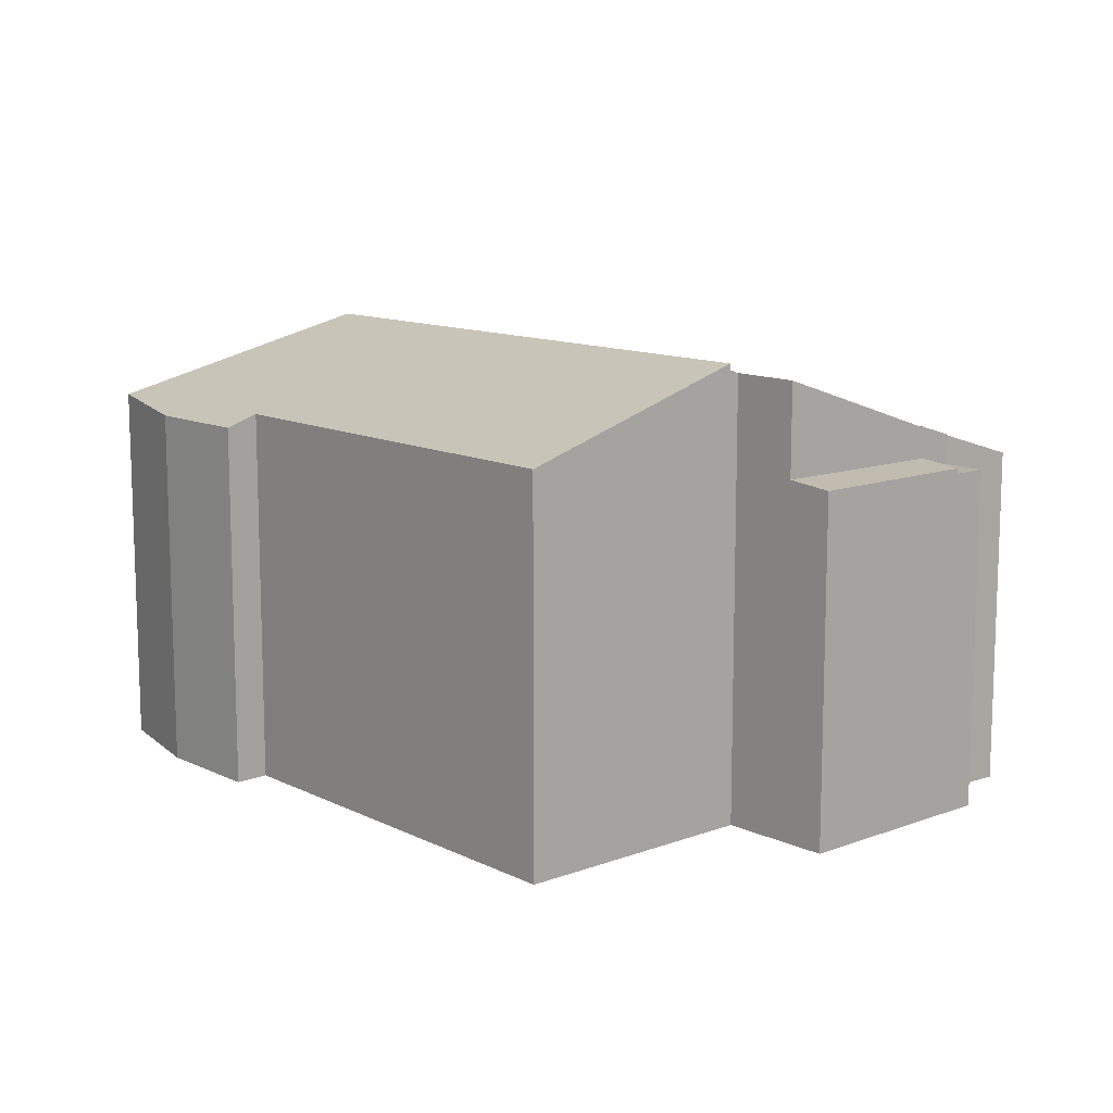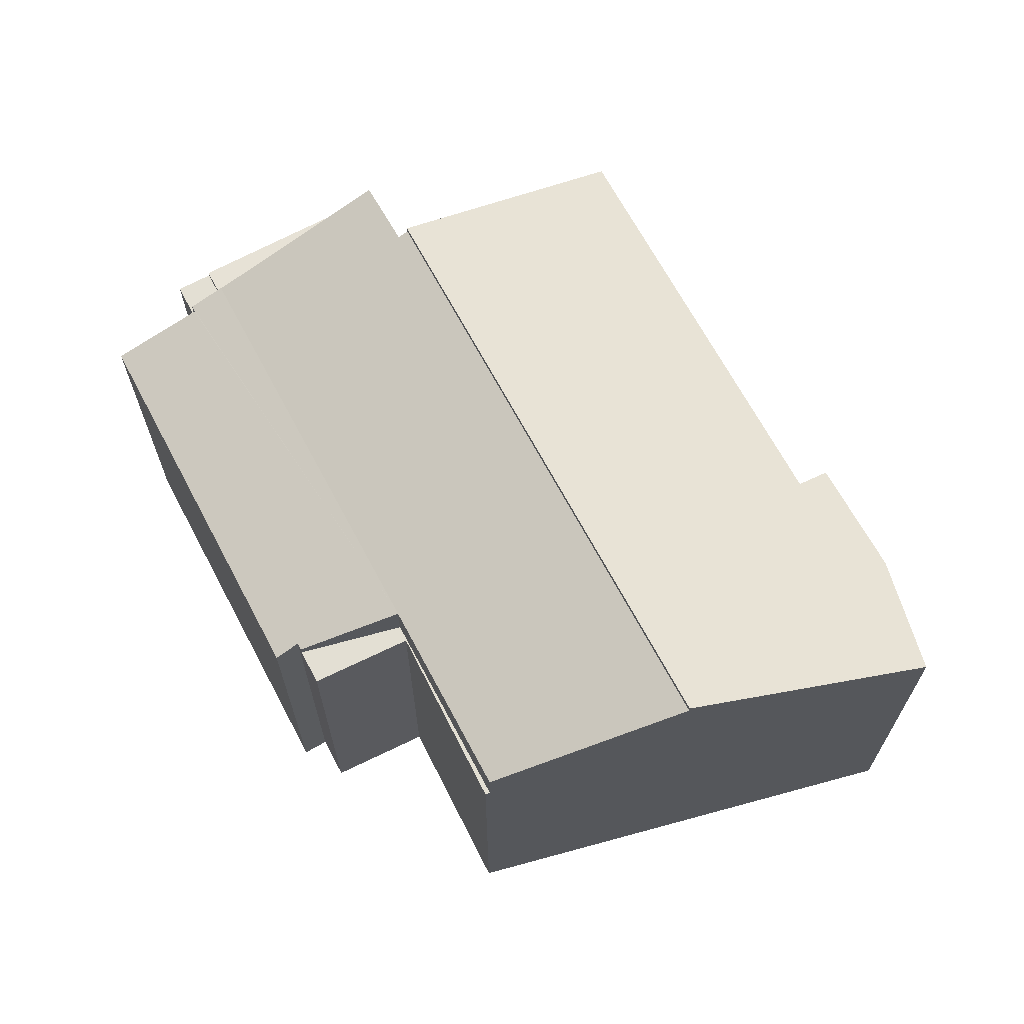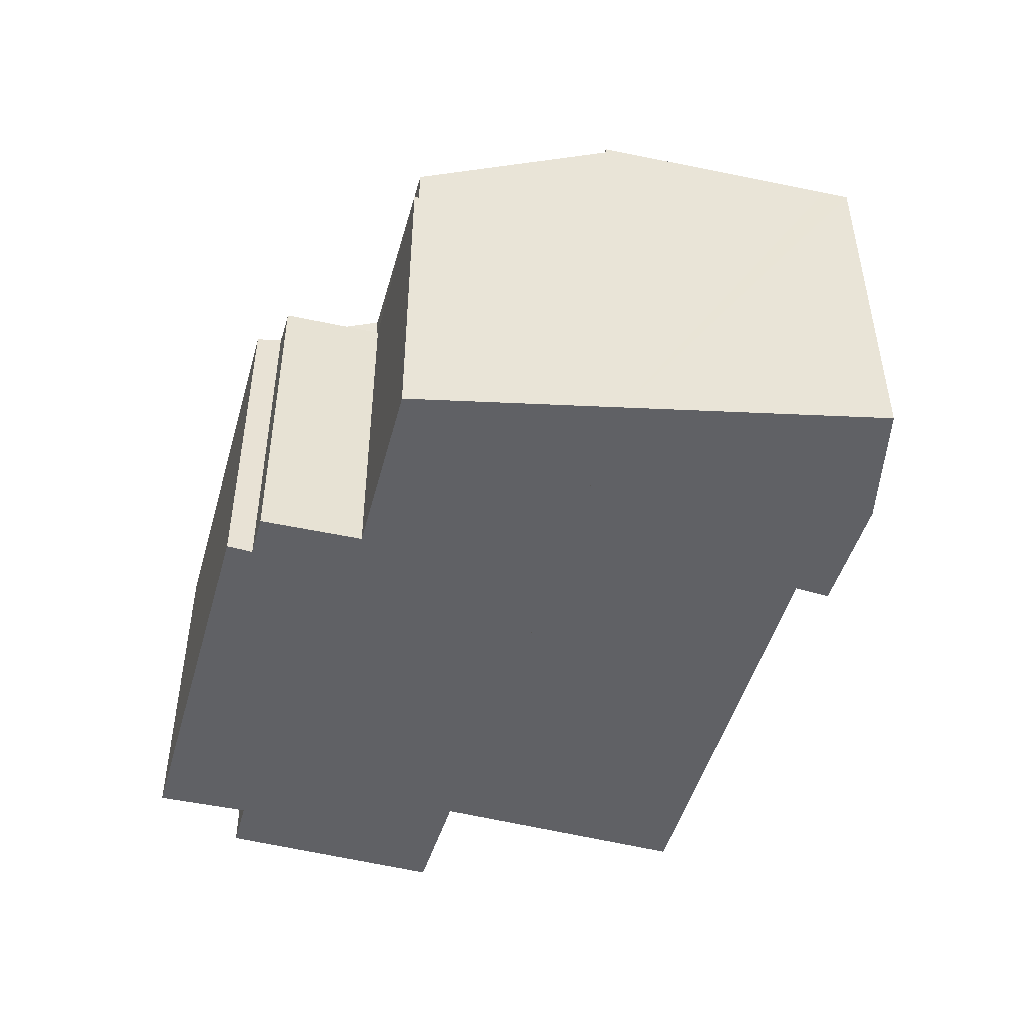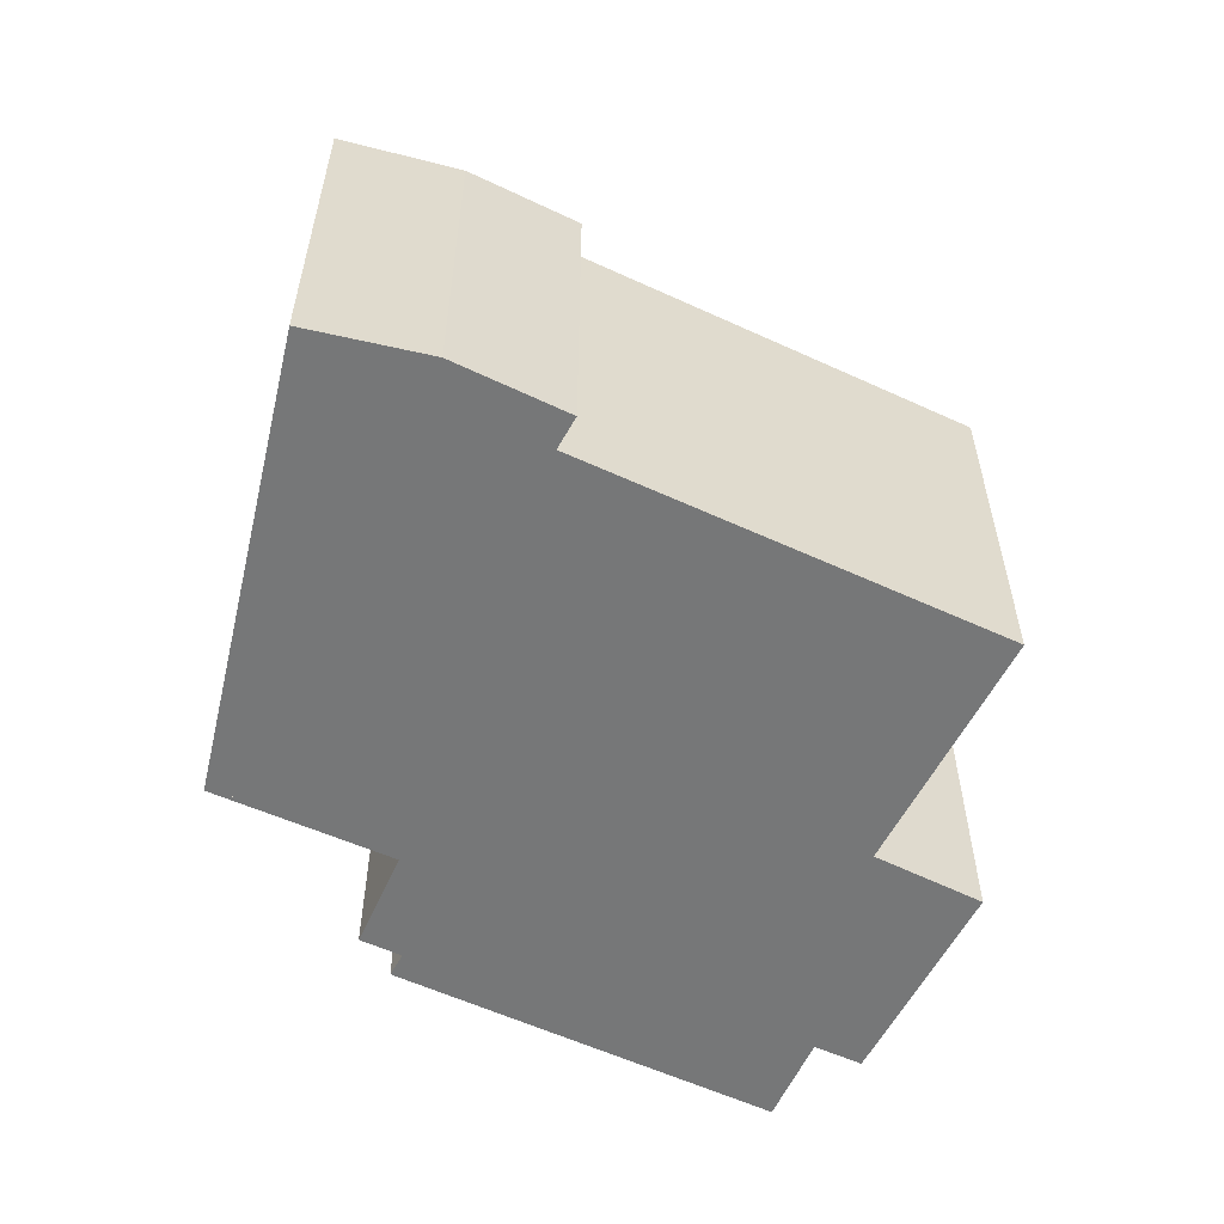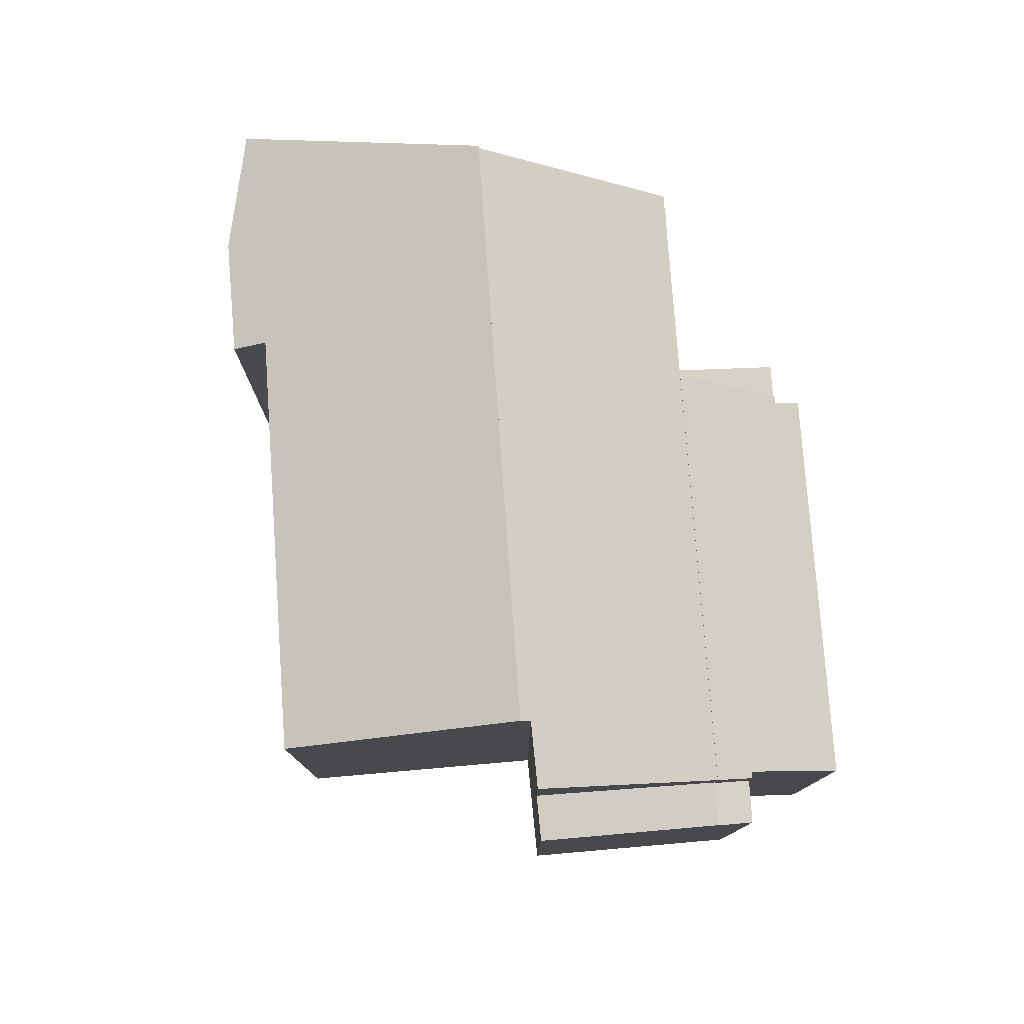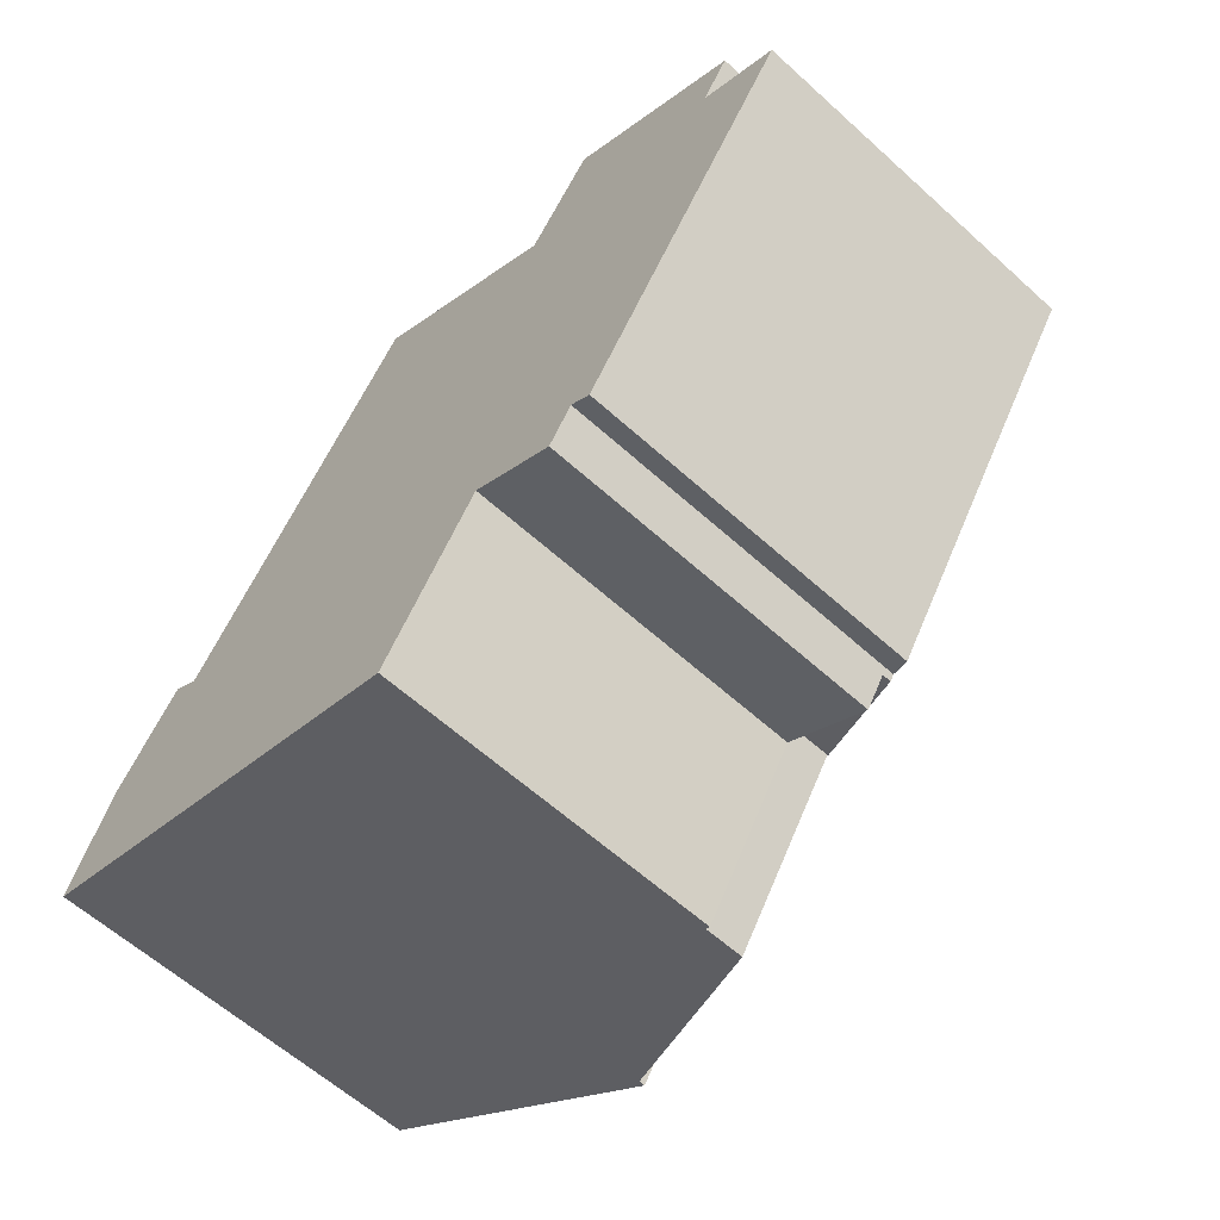
<metadata>
{"format":"obj","ext":"obj","renderer":"f3d","projection":"perspective","resolution":1024,"background":"white","views":[{"elev":11.8,"azim":-7.2,"up":"+Y"},{"elev":66.9,"azim":-174.4,"up":"+Y"},{"elev":-48.2,"azim":-162.0,"up":"+Y"},{"elev":-57.0,"azim":-82.3,"up":"+Y"},{"elev":78.2,"azim":29.4,"up":"+Y"},{"elev":-60.9,"azim":47.3,"up":"+Z"}]}
</metadata>
<code>
v  16.78 13.13 12.08
v  3.989 11.03 5.513
v  10.94 11.02 16.07
v  10.23 13.13 2.205
v  2.528 10.73 5.155
v  1.264 10.72 3.293
v  7 13.13 -2.679
v  0.65 11.15 -0.248
v  0 10.95 6.706e-16
v  3.178 10.73 6.114
v  1.264 -2.016e-16 3.293
v  3.178 -3.744e-16 6.114
v  2.528 -3.157e-16 5.155
v  3.989 -3.376e-16 5.513
v  10.94 -9.843e-16 16.07
v  16.78 -7.397e-16 12.08
v  10.23 -1.35e-16 2.205
v  7 1.64e-16 -2.679
v  0 0 0
v  0.65 1.519e-17 -0.248
v  15.73 9.882 0.103
v  12.61 9.882 -4.828
v  12.48 9.882 -4.778
v  15.5 9.882 -0.307
v  18.01 9.882 -1.856
v  18.58 9.882 -0.99
v  12.48 2.926e-16 -4.778
v  15.73 -6.307e-18 0.103
v  18.58 6.062e-17 -0.99
v  18.01 1.136e-16 -1.856
v  15.5 1.88e-17 -0.307
v  12.61 2.956e-16 -4.828
v  22.66 9.882 10.54
v  24.23 9.882 11.01
v  23.54 9.882 9.948
v  23.37 9.882 11.6
v  22.66 -6.451e-16 10.54
v  23.37 -7.101e-16 11.6
v  24.23 -6.739e-16 11.01
v  23.54 -6.091e-16 9.948
v  19.31 9.914 -1.245
v  18.7 10.14 -0.81
v  19.59 9.914 -0.814
v  23.54 10.73 9.948
v  15.73 11.06 0.103
v  22.66 11.06 10.54
v  23.44 10.73 9.783
v  25.71 9.913 8.384
v  18.58 10.14 -0.99
v  25.71 -5.134e-16 8.384
v  19.59 4.984e-17 -0.814
v  19.31 7.623e-17 -1.245
v  18.7 4.96e-17 -0.81
v  23.44 -5.99e-16 9.783
v  18.16 10.16 13.53
v  23.37 10.04 11.6
v  22.66 10.16 10.54
v  18.94 10.03 14.63
v  18.16 -8.283e-16 13.53
v  18.94 -8.958e-16 14.63
v  22.66 11.03 10.54
v  17.03 12.84 11.91
v  18.16 12.83 13.53
v  15.73 11.03 0.103
v  10.23 12.95 2.205
v  7 12.94 -2.679
v  12.48 11.03 -4.778
v  16.78 12.95 12.08
v  17.03 -7.291e-16 11.91
g defaultobject
f 1 2 3
f 2 1 4
f 2 4 5
f 5 4 6
f 6 4 7
f 6 7 8
f 6 8 9
f 5 10 2
f 11 5 6
f 5 11 10
f 10 11 12
f 12 11 13
f 14 3 2
f 3 14 15
f 10 14 2
f 14 10 12
f 3 16 1
f 16 3 15
f 16 4 1
f 4 16 7
f 7 16 17
f 7 17 18
f 18 8 7
f 8 18 9
f 9 18 19
f 19 18 20
f 19 6 9
f 6 19 11
f 15 17 16
f 17 15 14
f 17 14 18
f 18 14 12
f 18 12 13
f 18 13 11
f 18 11 20
f 20 11 19
f 21 22 23
f 22 21 24
f 24 21 25
f 25 21 26
f 27 21 23
f 21 27 28
f 28 26 21
f 26 28 29
f 29 25 26
f 25 29 30
f 31 22 24
f 22 31 32
f 30 24 25
f 24 30 31
f 32 23 22
f 23 32 27
f 28 30 29
f 30 28 31
f 31 28 27
f 31 27 32
f 33 34 35
f 34 33 36
f 37 36 33
f 36 37 38
f 38 34 36
f 34 38 39
f 39 35 34
f 35 39 40
f 40 33 35
f 33 40 37
f 37 39 38
f 39 37 40
f 41 42 43
f 44 45 46
f 45 44 47
f 45 47 48
f 45 48 43
f 45 43 42
f 45 42 49
f 50 43 48
f 43 50 51
f 43 51 41
f 41 51 52
f 53 49 42
f 49 53 29
f 40 47 44
f 47 40 54
f 41 53 42
f 53 41 52
f 49 28 45
f 28 49 29
f 28 46 45
f 46 28 37
f 37 44 46
f 44 37 40
f 54 48 47
f 48 54 50
f 51 53 52
f 53 28 29
f 28 53 37
f 37 53 51
f 37 51 54
f 54 51 50
f 37 54 40
f 55 56 57
f 56 55 58
f 59 58 55
f 58 59 60
f 58 38 56
f 38 58 60
f 56 37 57
f 37 56 38
f 37 55 57
f 55 37 59
f 37 60 59
f 60 37 38
f 61 62 63
f 62 61 64
f 62 64 65
f 65 64 66
f 66 64 67
f 65 68 62
f 18 65 66
f 65 18 68
f 68 18 16
f 16 18 17
f 69 63 62
f 63 69 59
f 16 62 68
f 62 16 69
f 59 61 63
f 61 59 37
f 37 64 61
f 64 37 28
f 64 28 67
f 67 28 27
f 67 18 66
f 18 67 27
f 59 28 37
f 28 59 69
f 28 69 16
f 28 16 17
f 28 17 27
f 27 17 18

</code>
